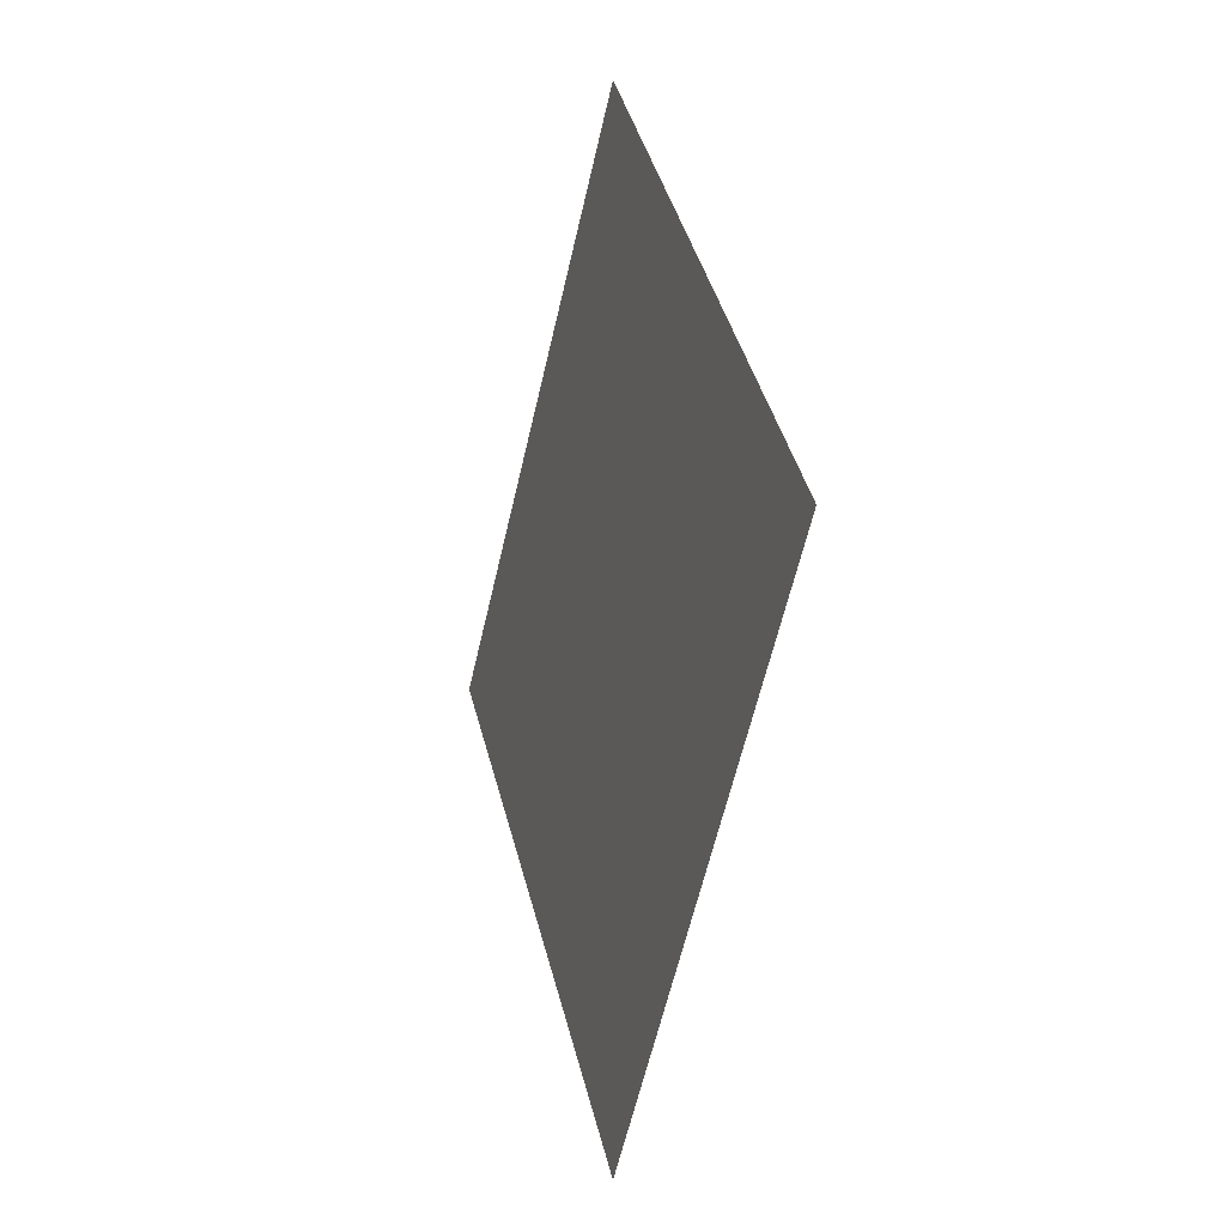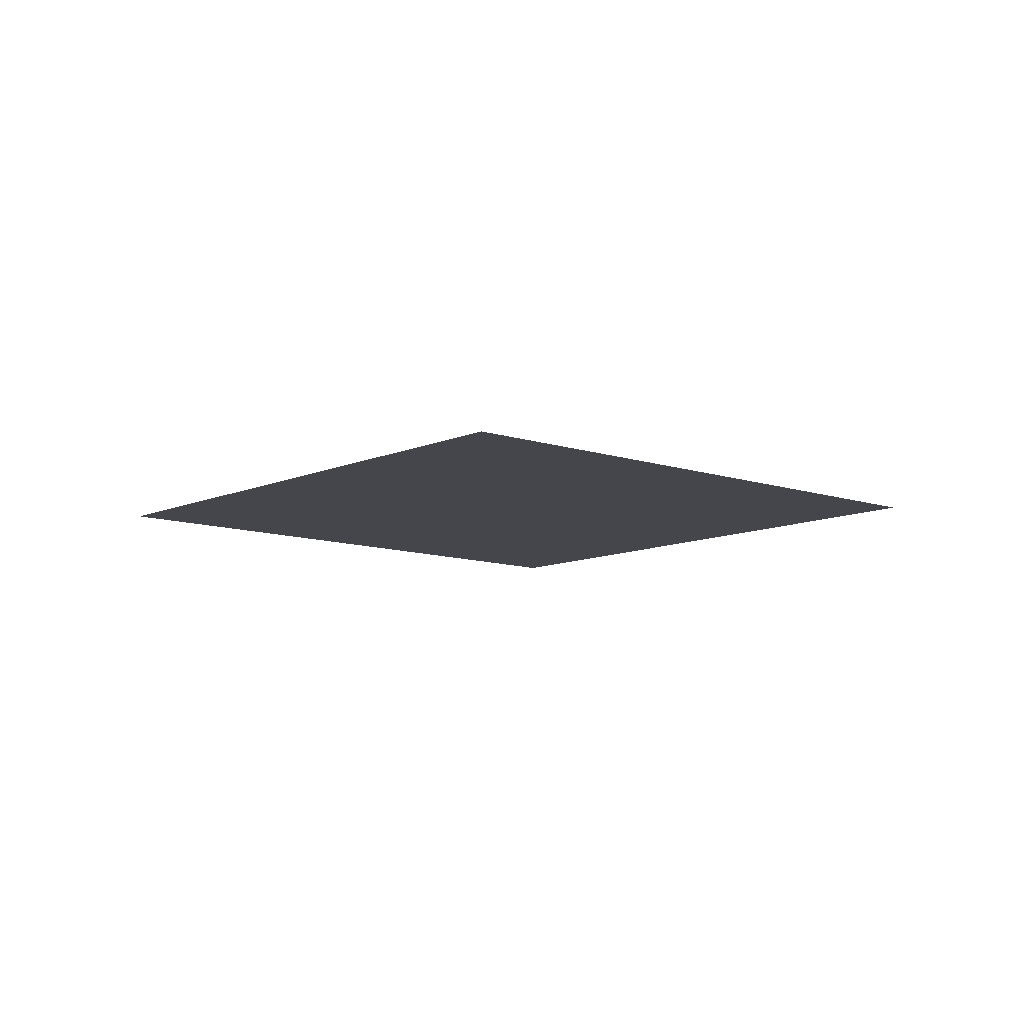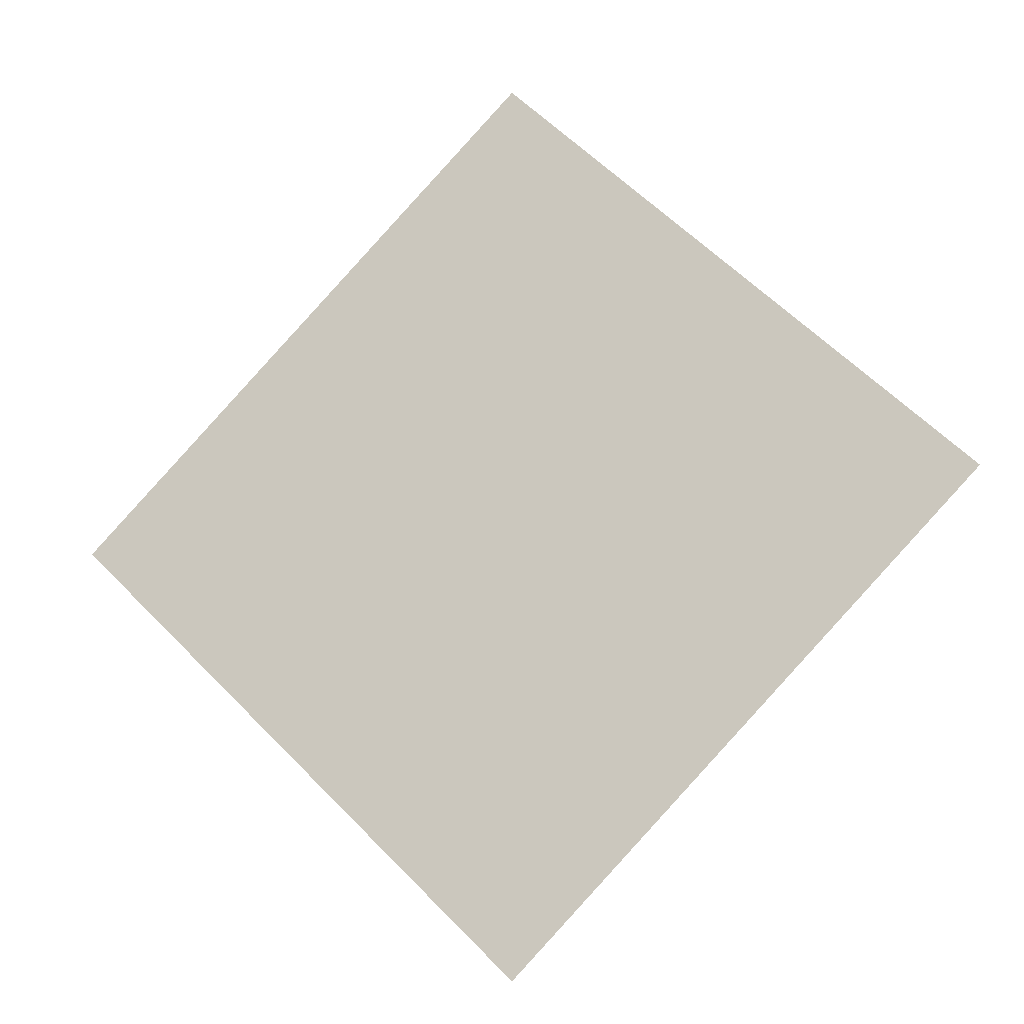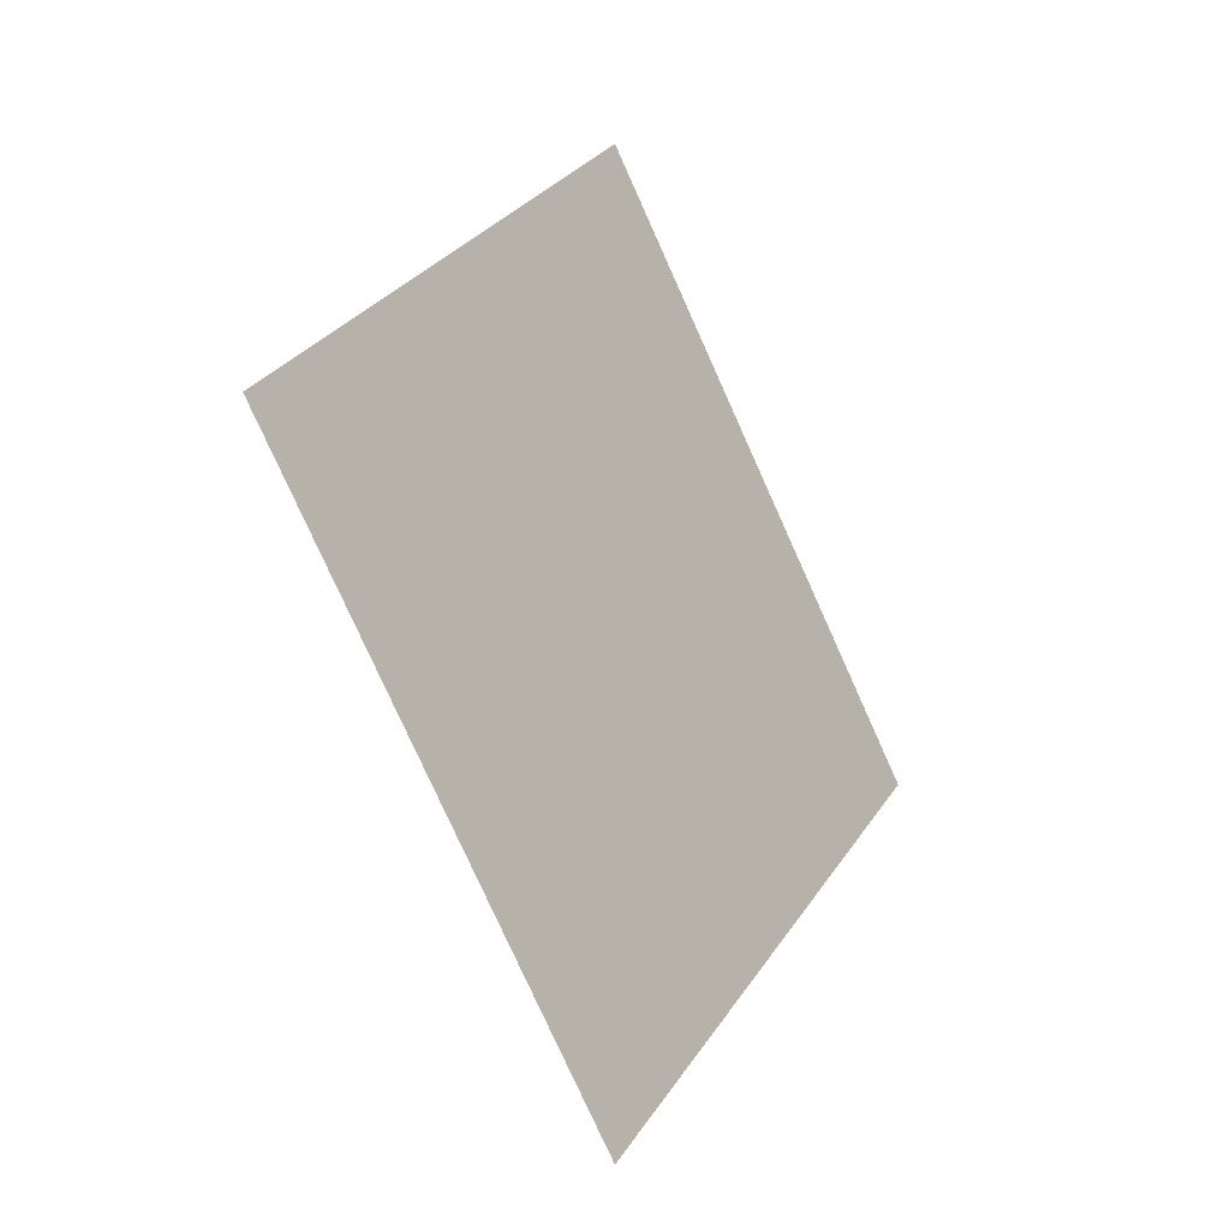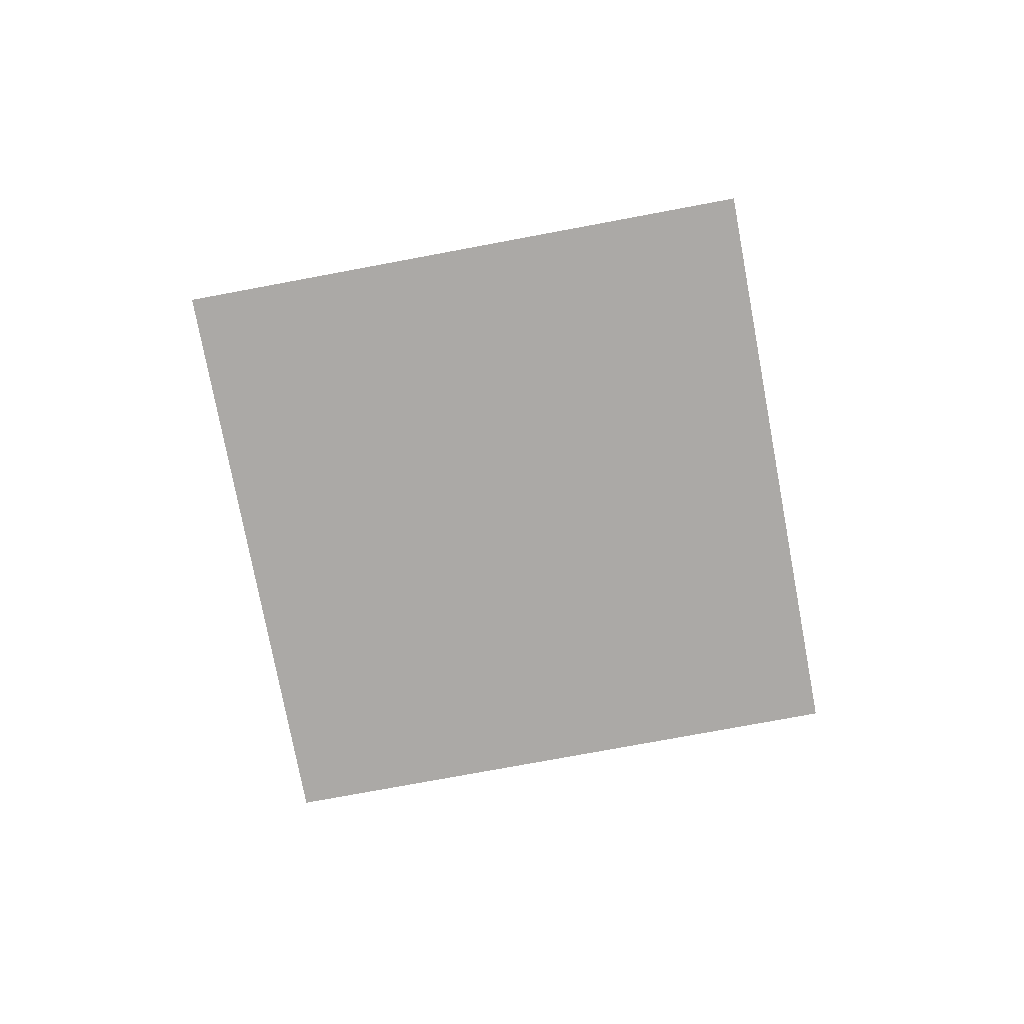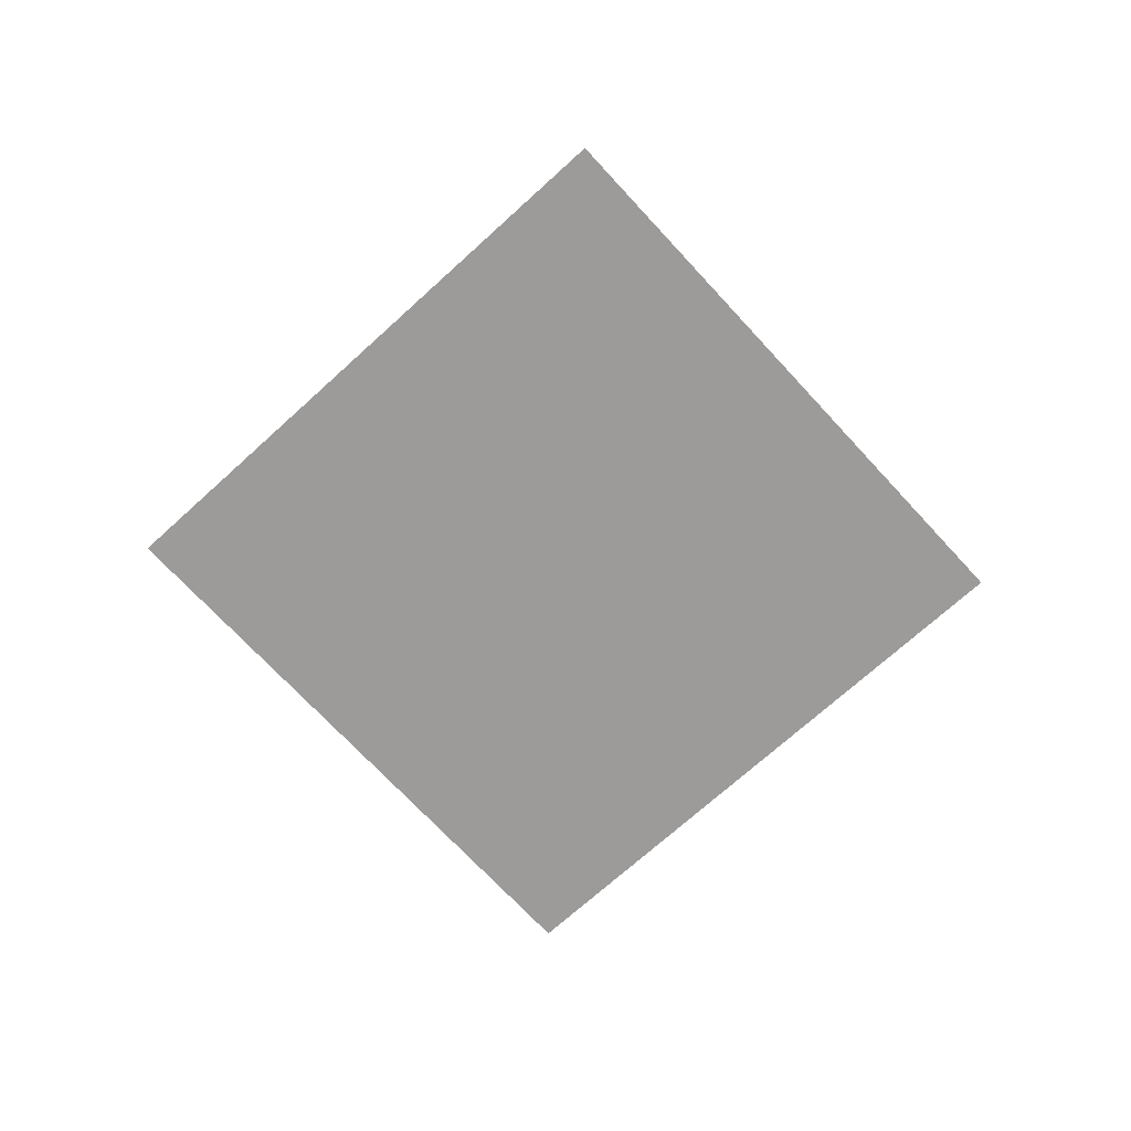
<metadata>
{"format":"obj","ext":"obj","renderer":"f3d","projection":"perspective","resolution":1024,"background":"white","views":[{"elev":-9.7,"azim":-107.6,"up":"+Z"},{"elev":-10.1,"azim":-86.2,"up":"+Y"},{"elev":-18.0,"azim":18.1,"up":"+Z"},{"elev":-24.9,"azim":-54.9,"up":"+Z"},{"elev":-75.5,"azim":-124.4,"up":"+Y"},{"elev":-69.8,"azim":177.5,"up":"+Y"}]}
</metadata>
<code>
v 1.4 2.25 1.04
v -0.28 2.25 1.04
v 0.56 2.25 0.2
v 0.56 2.25 1.88
f 1 2 3
f 4 2 1

</code>
